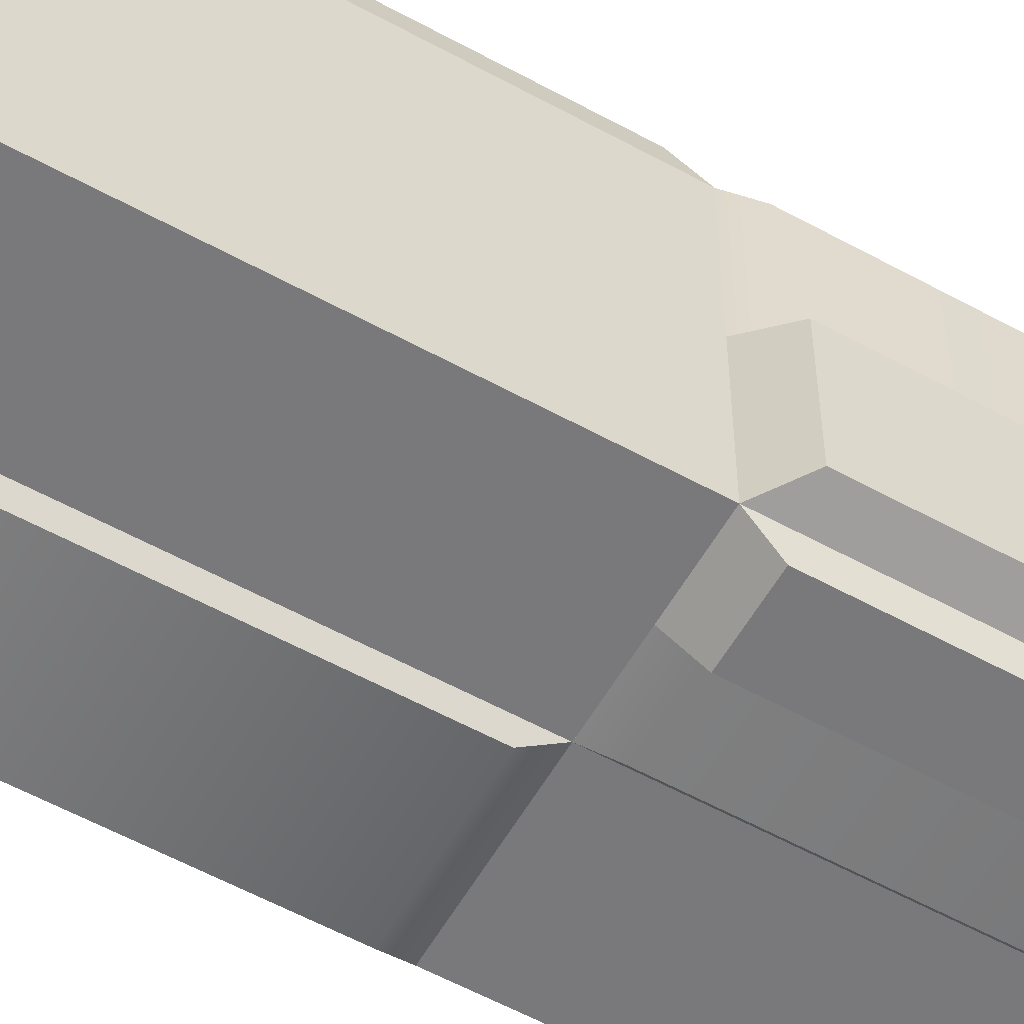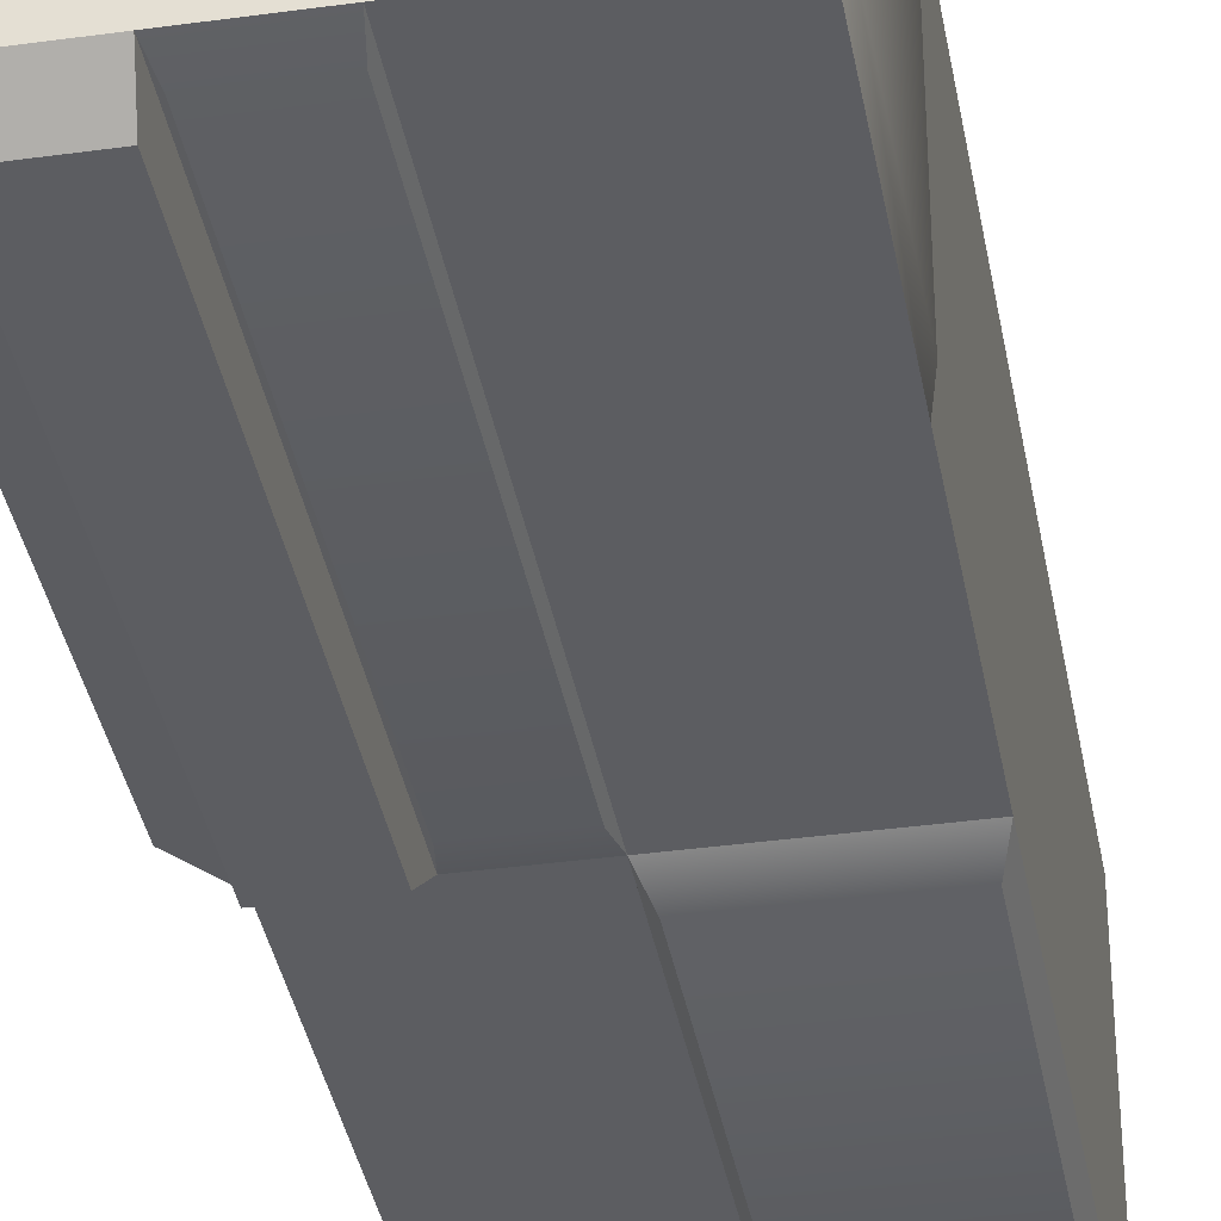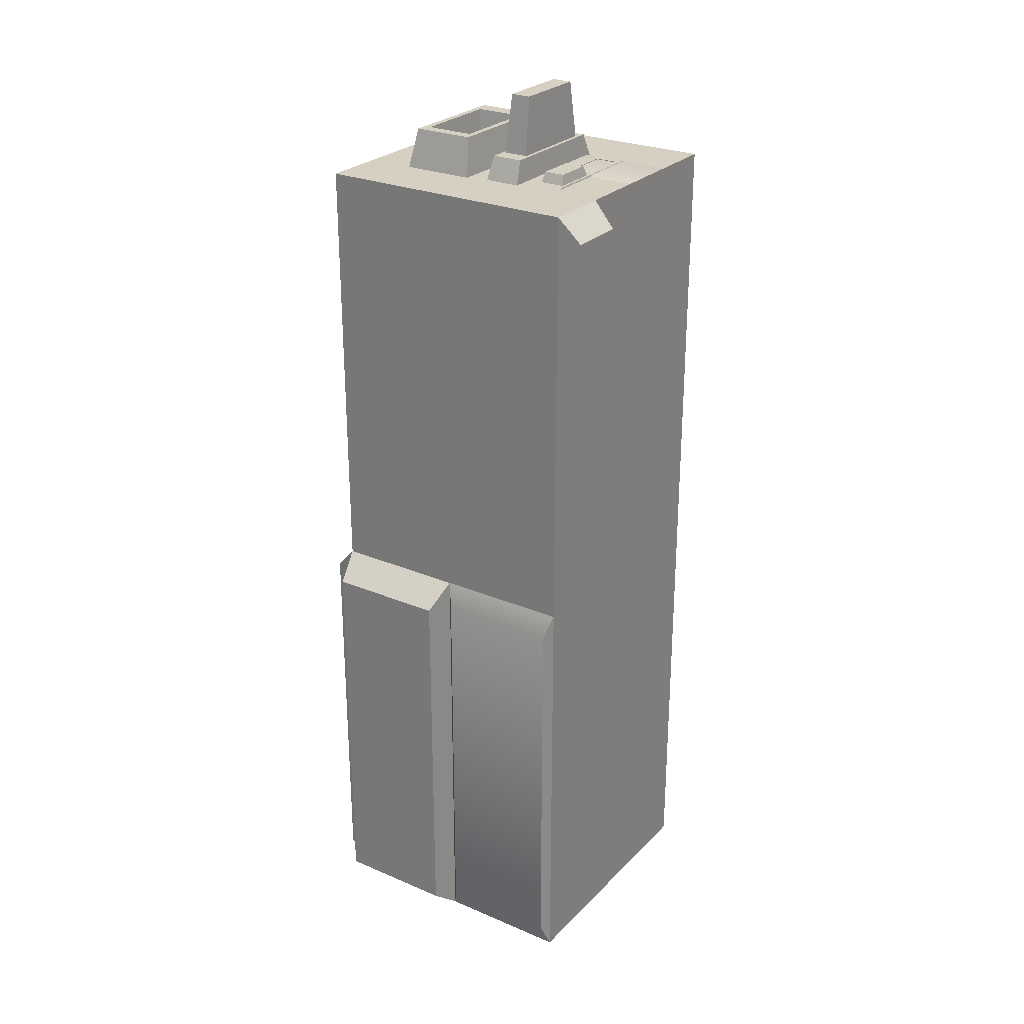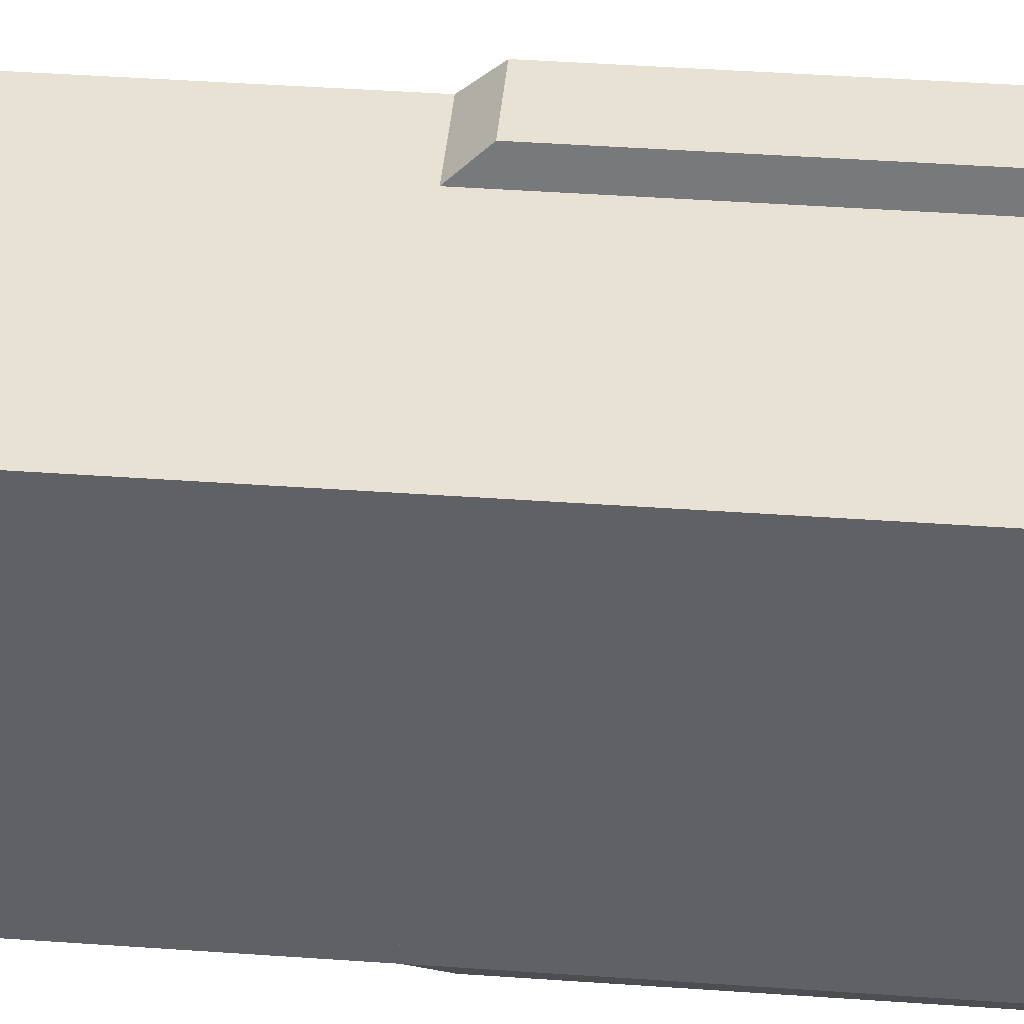
<metadata>
{"format":"obj","ext":"obj","renderer":"f3d","projection":"perspective","resolution":1024,"background":"white","views":[{"elev":-57.9,"azim":-119.6,"up":"+Z"},{"elev":-37.1,"azim":10.1,"up":"+Z"},{"elev":26.5,"azim":-56.3,"up":"+Y"},{"elev":40.9,"azim":95.0,"up":"+Z"}]}
</metadata>
<code>
o Office_7_Mesh.020
v 20.54 163.5 -18.55
v -15.99 163.5 -18.55
v 20.54 163.5 -0.2838
v -15.99 163.5 -0.2838
v 20.54 163.5 17.98
v -15.99 163.5 17.98
v 20.54 163.5 -18.55
v 20.54 163.5 -0.2838
v -15.99 163.5 -0.2838
v -15.99 163.5 -18.55
v 15.47 163.5 -17.12
v 15.47 163.5 -2.734
v -12 163.5 -2.734
v -12 163.5 -17.12
v 13.05 172.6 -15.85
v 13.05 172.6 -4.004
v -9.573 172.6 -4.004
v -9.573 172.6 -15.85
v 20.54 163.5 -0.2838
v 20.54 163.5 8.85
v -15.99 163.5 8.85
v -15.99 163.5 -0.2838
v 16.52 163.5 0.8532
v 16.52 163.5 8.098
v -11.28 163.5 8.098
v -11.28 163.5 0.8533
v 14.07 169.7 1.493
v 14.07 169.7 7.459
v -8.823 169.7 7.459
v -8.823 169.7 1.493
v 20.54 163.5 8.85
v 20.54 163.5 17.98
v -15.99 163.5 17.98
v -15.99 163.5 8.85
v 16.76 163.5 9.91
v 16.76 163.5 16.95
v -10.67 163.5 16.95
v -10.67 163.5 9.91
v 14.34 165.6 10.53
v 14.34 165.6 16.33
v -8.248 165.6 16.33
v -8.248 165.6 10.53
v 13.05 172.6 -15.85
v 13.05 172.6 -4.004
v -9.573 172.6 -4.004
v -9.573 172.6 -15.85
v 9.853 172.6 -14.59
v 9.853 172.6 -5.138
v -7.409 172.6 -5.138
v -7.409 172.6 -14.59
v 8.33 163.2 -13.76
v 8.33 163.2 -5.972
v -5.886 163.2 -5.972
v -5.886 163.2 -13.76
v 14.07 169.7 1.493
v 14.07 169.7 7.459
v -8.823 169.7 7.459
v -8.823 169.7 1.493
v 12.19 169.7 2.072
v 12.19 169.7 6.751
v -5.679 169.7 6.751
v -5.679 169.7 2.072
v 10.62 180.7 2.485
v 10.62 180.7 6.338
v -4.102 180.7 6.338
v -4.102 180.7 2.485
v 14.34 165.6 10.53
v 14.34 165.6 16.33
v 3.045 165.6 16.33
v 3.045 165.6 10.53
v 13.12 165.6 11.35
v 13.12 165.6 15.64
v 3.956 165.6 15.64
v 3.956 165.6 11.35
v 12.31 154.2 11.73
v 12.31 154.2 15.26
v 4.765 154.2 15.26
v 4.765 154.2 11.73
v 3.045 165.6 10.53
v 3.045 165.6 16.33
v -8.248 165.6 16.33
v -8.248 165.6 10.53
v 1.894 165.6 11.07
v 1.894 165.6 15.84
v -6.896 165.6 15.84
v -6.896 165.6 11.07
v 1.118 167.5 11.49
v 1.118 167.5 15.42
v -6.12 167.5 15.42
v -6.12 167.5 11.49
v 20.54 163.5 -18.55
v -15.99 163.5 -18.55
v 20.54 163.5 -0.2838
v -15.99 163.5 -0.2838
v 20.54 163.5 17.98
v -15.99 163.5 17.98
v 27.85 -0.1834 -25.86
v 27.85 82.56 -25.86
v 27.85 165.3 -25.86
v 2.273 -0.1834 -25.86
v 2.273 82.56 -25.86
v 2.273 165.3 -25.86
v -23.3 -0.1834 -25.86
v -23.3 82.56 -25.86
v -23.3 165.3 -25.86
v -23.3 -0.1834 25.29
v -23.3 82.56 25.29
v -23.3 165.3 25.29
v 2.273 -0.1834 25.29
v 2.273 82.56 25.29
v 2.273 165.3 25.29
v 27.85 -0.1834 25.29
v 27.85 82.56 25.29
v 27.85 165.3 25.29
v 27.85 -0.1834 -25.86
v 27.85 82.56 -25.86
v 2.273 82.56 -25.86
v 2.273 -0.1834 -25.86
v 27.85 -0.1834 -25.86
v 27.85 82.56 -25.86
v 2.273 82.56 -25.86
v 2.273 -0.1834 -25.86
v 26.44 4.367 -20.38
v 26.44 78.01 -20.38
v 3.679 78.01 -20.38
v 3.679 4.367 -20.38
v 2.273 -0.1834 -25.86
v 2.273 82.56 -25.86
v -10.51 82.56 -25.86
v -10.51 -0.1834 -25.86
v 2.273 -0.1834 -25.86
v 2.273 82.56 -25.86
v -10.51 82.56 -25.86
v -10.51 -0.1834 -25.86
v 1.569 4.367 -26.69
v 1.569 78.01 -26.69
v -9.811 78.01 -26.69
v -9.811 4.367 -26.69
v -10.51 -0.1834 -25.86
v -10.51 82.56 -25.86
v -23.3 82.56 -25.86
v -23.3 -0.1834 -25.86
v -10.51 -0.1834 -25.86
v -10.51 82.56 -25.86
v -23.3 82.56 -25.86
v -23.3 -0.1834 -25.86
v -11.22 4.367 -30.12
v -11.22 78.01 -30.12
v -22.6 78.01 -30.12
v -22.6 4.367 -30.12
v 27.85 82.56 -25.86
v 27.85 165.3 -25.86
v 2.273 165.3 -25.86
v 2.273 82.56 -25.86
v 27.85 82.56 -25.86
v 27.85 165.3 -25.86
v 2.273 165.3 -25.86
v 2.273 82.56 -25.86
v 26.44 87.11 -28.11
v 26.44 160.8 -28.11
v 3.679 160.8 -28.11
v 3.679 87.11 -28.11
v 2.273 82.56 -25.86
v 2.273 165.3 -25.86
v -23.3 165.3 -25.86
v -23.3 82.56 -25.86
v 2.273 82.56 -25.86
v 2.273 165.3 -25.86
v -23.3 165.3 -25.86
v -23.3 82.56 -25.86
v 0.866 87.11 -21.9
v 0.866 160.8 -21.9
v -21.89 160.8 -21.9
v -21.89 87.11 -21.9
v -23.3 -0.1834 -25.86
v -23.3 82.56 -25.86
v -23.3 82.56 -0.2838
v -23.3 -0.1834 -0.2837
v -23.3 -0.1834 -25.86
v -23.3 82.56 -25.86
v -23.3 82.56 -0.2838
v -23.3 -0.1834 -0.2837
v -28.77 4.367 -24.45
v -28.77 78.01 -24.45
v -28.77 78.01 -1.69
v -28.77 4.367 -1.69
v -23.3 -0.1834 -0.2837
v -23.3 82.56 -0.2838
v -23.3 82.56 25.29
v -23.3 -0.1834 25.29
v -23.3 -0.1834 -0.2837
v -23.3 82.56 -0.2838
v -23.3 82.56 25.29
v -23.3 -0.1834 25.29
v -24.94 4.367 1.123
v -24.94 78.01 1.123
v -24.94 78.01 23.88
v -24.94 4.367 23.88
v -23.3 82.56 -25.86
v -23.3 165.3 -25.86
v -23.3 165.3 25.29
v -23.3 82.56 25.29
v -23.3 82.56 -25.86
v -23.3 165.3 -25.86
v -23.3 165.3 25.29
v -23.3 82.56 25.29
v -18.52 87.11 -23.04
v -18.52 160.8 -23.04
v -18.52 160.8 22.48
v -18.52 87.11 22.48
v -23.3 -0.1834 25.29
v -23.3 82.56 25.29
v 2.273 82.56 25.29
v 2.273 -0.1834 25.29
v -23.3 -0.1834 25.29
v -23.3 82.56 25.29
v 2.273 82.56 25.29
v 2.273 -0.1834 25.29
v -21.89 4.367 21.67
v -21.89 78.01 21.67
v 0.8661 78.01 21.67
v 0.8661 4.367 21.67
v 2.273 -0.1834 25.29
v 2.273 41.19 25.29
v 27.85 41.19 25.29
v 27.85 -0.1834 25.29
v 2.273 -0.1834 25.29
v 2.273 41.19 25.29
v 27.85 41.19 25.29
v 27.85 -0.1834 25.29
v 3.679 2.092 23.7
v 3.679 38.91 23.7
v 26.44 38.91 23.7
v 26.44 2.092 23.7
v 2.273 41.19 25.29
v 2.273 82.56 25.29
v 27.85 82.56 25.29
v 27.85 41.19 25.29
v 2.273 41.19 25.29
v 2.273 82.56 25.29
v 27.85 82.56 25.29
v 27.85 41.19 25.29
v 3.679 43.46 20.75
v 3.679 80.28 20.75
v 26.44 80.28 20.75
v 26.44 43.46 20.75
v -23.3 82.56 25.29
v -23.3 165.3 25.29
v -10.51 165.3 25.29
v -10.51 82.56 25.29
v -23.3 82.56 25.29
v -23.3 165.3 25.29
v -10.51 165.3 25.29
v -10.51 82.56 25.29
v -22.6 87.11 29.65
v -22.6 160.8 29.65
v -11.22 160.8 29.65
v -11.22 87.11 29.65
v -10.51 82.56 25.29
v -10.51 165.3 25.29
v 2.273 165.3 25.29
v 2.273 82.56 25.29
v -10.51 82.56 25.29
v -10.51 165.3 25.29
v 2.273 165.3 25.29
v 2.273 82.56 25.29
v -9.811 87.11 23.1
v -9.811 160.8 23.1
v 1.569 160.8 23.1
v 1.569 87.11 23.1
v 2.273 82.56 25.29
v 2.273 165.3 25.29
v 27.85 165.3 25.29
v 27.85 82.56 25.29
v 2.273 82.56 25.29
v 2.273 165.3 25.29
v 27.85 165.3 25.29
v 27.85 82.56 25.29
v 3.679 87.11 20.98
v 3.679 160.8 20.98
v 26.44 160.8 20.98
v 26.44 87.11 20.98
v 27.85 -0.1834 25.29
v 27.85 41.19 25.29
v 27.85 41.19 -25.86
v 27.85 -0.1834 -25.86
v 27.85 -0.1834 25.29
v 27.85 41.19 25.29
v 27.85 41.19 -25.86
v 27.85 -0.1834 -25.86
v 28.64 2.092 22.48
v 28.64 38.91 22.48
v 28.64 38.91 -23.04
v 28.64 2.092 -23.04
v 27.85 41.19 25.29
v 27.85 82.56 25.29
v 27.85 82.56 -25.86
v 27.85 41.19 -25.86
v 27.85 41.19 25.29
v 27.85 82.56 25.29
v 27.85 82.56 -25.86
v 27.85 41.19 -25.86
v 26.28 43.46 22.48
v 26.28 80.28 22.48
v 26.28 80.28 -23.04
v 26.28 43.46 -23.04
v 27.85 82.56 25.29
v 27.85 165.3 25.29
v 27.85 165.3 -25.86
v 27.85 82.56 -25.86
v 27.85 82.56 25.29
v 27.85 165.3 25.29
v 27.85 165.3 -25.86
v 27.85 82.56 -25.86
v 26.95 87.11 22.48
v 26.95 160.8 22.48
v 26.95 160.8 -23.04
v 26.95 87.11 -23.04
v 27.85 165.3 -25.86
v 27.85 165.3 25.29
v 15.06 165.3 25.29
v 15.06 165.3 -25.86
v 27.85 165.3 -25.86
v 27.85 165.3 25.29
v 15.06 165.3 25.29
v 15.06 165.3 -25.86
v 27.14 163.7 -23.04
v 27.14 163.7 22.48
v 15.76 163.7 22.48
v 15.76 163.7 -23.04
v 15.06 165.3 -25.86
v 15.06 165.3 25.29
v 2.273 165.3 25.29
v 2.273 165.3 -25.86
v 15.06 165.3 -25.86
v 15.06 165.3 25.29
v 2.273 165.3 25.29
v 2.273 165.3 -25.86
v 14.36 165.5 -23.04
v 14.36 165.5 22.48
v 2.976 165.5 22.48
v 2.976 165.5 -23.04
v 2.273 165.3 -25.86
v 2.273 165.3 -0.2838
v -23.3 165.3 -0.2838
v -23.3 165.3 -25.86
v 2.273 165.3 -25.86
v 2.273 165.3 -0.2838
v -23.3 165.3 -0.2838
v -23.3 165.3 -25.86
v 0.866 165.2 -24.45
v 0.8661 165.2 -1.69
v -21.89 165.2 -1.69
v -21.89 165.2 -24.45
v 2.273 165.3 -0.2838
v 2.273 165.3 25.29
v -23.3 165.3 25.29
v -23.3 165.3 -0.2838
v 2.273 165.3 -0.2838
v 2.273 165.3 25.29
v -23.3 165.3 25.29
v -23.3 165.3 -0.2838
v 0.8661 164.5 1.123
v 0.8661 164.5 23.88
v -21.89 164.5 23.88
v -21.89 164.5 1.123
v 27.85 -0.1834 25.29
v 27.85 -0.1834 -0.2838
v 2.273 -0.1834 -0.2837
v 2.273 -0.1834 25.29
v 27.85 -0.1834 25.29
v 27.85 -0.1834 -0.2838
v 2.273 -0.1834 -0.2837
v 2.273 -0.1834 25.29
v 26.44 -1.978 23.88
v 26.44 -1.978 1.123
v 3.679 -1.978 1.123
v 3.679 -1.978 23.88
v 27.85 -0.1834 -0.2838
v 27.85 -0.1834 -25.86
v 2.273 -0.1834 -25.86
v 2.273 -0.1834 -0.2837
v 27.85 -0.1834 -0.2838
v 27.85 -0.1834 -25.86
v 2.273 -0.1834 -25.86
v 2.273 -0.1834 -0.2837
v 26.44 1.148 -1.69
v 26.44 1.148 -24.45
v 3.679 1.148 -24.45
v 3.679 1.148 -1.69
v 2.273 -0.1834 25.29
v 2.273 -0.1834 -25.86
v -23.3 -0.1834 -25.86
v -23.3 -0.1834 25.29
v 2.273 -0.1834 25.29
v 2.273 -0.1834 -25.86
v -23.3 -0.1834 -25.86
v -23.3 -0.1834 25.29
v 0.8661 0.8424 22.48
v 0.866 0.8424 -23.04
v -21.89 0.8424 -23.04
v -21.89 0.8424 22.48
v 27.85 -0.1834 -25.86
v 27.85 82.56 -25.86
v 27.85 165.3 -25.86
v 2.273 -0.1834 -25.86
v 2.273 82.56 -25.86
v 2.273 165.3 -25.86
v -23.3 -0.1834 -25.86
v -23.3 82.56 -25.86
v -23.3 165.3 -25.86
v -23.3 -0.1834 25.29
v -23.3 82.56 25.29
v -23.3 165.3 25.29
v 2.273 -0.1834 25.29
v 2.273 82.56 25.29
v 2.273 165.3 25.29
v 27.85 -0.1834 25.29
v 27.85 82.56 25.29
v 27.85 165.3 25.29
f 12 8 7 11
f 13 9 8 12
f 14 10 9 13
f 11 7 10 14
f 16 12 11 15
f 17 13 12 16
f 18 14 13 17
f 15 11 14 18
f 48 44 43 47
f 49 45 44 48
f 50 46 45 49
f 47 43 46 50
f 52 48 47 51
f 53 49 48 52
f 54 50 49 53
f 51 47 50 54
f 54 53 52 51
f 24 20 19 23
f 25 21 20 24
f 26 22 21 25
f 23 19 22 26
f 28 24 23 27
f 29 25 24 28
f 30 26 25 29
f 27 23 26 30
f 60 56 55 59
f 61 57 56 60
f 62 58 57 61
f 59 55 58 62
f 64 60 59 63
f 65 61 60 64
f 66 62 61 65
f 63 59 62 66
f 66 65 64 63
f 36 32 31 35
f 37 33 32 36
f 38 34 33 37
f 35 31 34 38
f 40 36 35 39
f 41 37 36 40
f 42 38 37 41
f 39 35 38 42
f 72 68 67 71
f 73 69 68 72
f 74 70 69 73
f 71 67 70 74
f 76 72 71 75
f 77 73 72 76
f 78 74 73 77
f 75 71 74 78
f 78 77 76 75
f 84 80 79 83
f 85 81 80 84
f 86 82 81 85
f 83 79 82 86
f 88 84 83 87
f 89 85 84 88
f 90 86 85 89
f 87 83 86 90
f 90 89 88 87
f 92 94 93 91
f 94 96 95 93
f 120 116 115 119
f 121 117 116 120
f 122 118 117 121
f 119 115 118 122
f 124 120 119 123
f 125 121 120 124
f 126 122 121 125
f 123 119 122 126
f 126 125 124 123
f 132 128 127 131
f 133 129 128 132
f 134 130 129 133
f 131 127 130 134
f 136 132 131 135
f 137 133 132 136
f 138 134 133 137
f 135 131 134 138
f 138 137 136 135
f 144 140 139 143
f 145 141 140 144
f 146 142 141 145
f 143 139 142 146
f 148 144 143 147
f 149 145 144 148
f 150 146 145 149
f 147 143 146 150
f 150 149 148 147
f 156 152 151 155
f 157 153 152 156
f 158 154 153 157
f 155 151 154 158
f 160 156 155 159
f 161 157 156 160
f 162 158 157 161
f 159 155 158 162
f 162 161 160 159
f 168 164 163 167
f 169 165 164 168
f 170 166 165 169
f 167 163 166 170
f 172 168 167 171
f 173 169 168 172
f 174 170 169 173
f 171 167 170 174
f 174 173 172 171
f 180 176 175 179
f 181 177 176 180
f 182 178 177 181
f 179 175 178 182
f 184 180 179 183
f 185 181 180 184
f 186 182 181 185
f 183 179 182 186
f 186 185 184 183
f 192 188 187 191
f 193 189 188 192
f 194 190 189 193
f 191 187 190 194
f 196 192 191 195
f 197 193 192 196
f 198 194 193 197
f 195 191 194 198
f 198 197 196 195
f 204 200 199 203
f 205 201 200 204
f 206 202 201 205
f 203 199 202 206
f 208 204 203 207
f 209 205 204 208
f 210 206 205 209
f 207 203 206 210
f 210 209 208 207
f 216 212 211 215
f 217 213 212 216
f 218 214 213 217
f 215 211 214 218
f 220 216 215 219
f 221 217 216 220
f 222 218 217 221
f 219 215 218 222
f 222 221 220 219
f 228 224 223 227
f 229 225 224 228
f 230 226 225 229
f 227 223 226 230
f 232 228 227 231
f 233 229 228 232
f 234 230 229 233
f 231 227 230 234
f 234 233 232 231
f 240 236 235 239
f 241 237 236 240
f 242 238 237 241
f 239 235 238 242
f 244 240 239 243
f 245 241 240 244
f 246 242 241 245
f 243 239 242 246
f 246 245 244 243
f 252 248 247 251
f 253 249 248 252
f 254 250 249 253
f 251 247 250 254
f 256 252 251 255
f 257 253 252 256
f 258 254 253 257
f 255 251 254 258
f 258 257 256 255
f 264 260 259 263
f 265 261 260 264
f 266 262 261 265
f 263 259 262 266
f 268 264 263 267
f 269 265 264 268
f 270 266 265 269
f 267 263 266 270
f 270 269 268 267
f 276 272 271 275
f 277 273 272 276
f 278 274 273 277
f 275 271 274 278
f 280 276 275 279
f 281 277 276 280
f 282 278 277 281
f 279 275 278 282
f 282 281 280 279
f 288 284 283 287
f 289 285 284 288
f 290 286 285 289
f 287 283 286 290
f 292 288 287 291
f 293 289 288 292
f 294 290 289 293
f 291 287 290 294
f 294 293 292 291
f 300 296 295 299
f 301 297 296 300
f 302 298 297 301
f 299 295 298 302
f 304 300 299 303
f 305 301 300 304
f 306 302 301 305
f 303 299 302 306
f 306 305 304 303
f 312 308 307 311
f 313 309 308 312
f 314 310 309 313
f 311 307 310 314
f 316 312 311 315
f 317 313 312 316
f 318 314 313 317
f 315 311 314 318
f 318 317 316 315
f 324 320 319 323
f 325 321 320 324
f 326 322 321 325
f 323 319 322 326
f 328 324 323 327
f 329 325 324 328
f 330 326 325 329
f 327 323 326 330
f 330 329 328 327
f 336 332 331 335
f 337 333 332 336
f 338 334 333 337
f 335 331 334 338
f 340 336 335 339
f 341 337 336 340
f 342 338 337 341
f 339 335 338 342
f 342 341 340 339
f 348 344 343 347
f 349 345 344 348
f 350 346 345 349
f 347 343 346 350
f 352 348 347 351
f 353 349 348 352
f 354 350 349 353
f 351 347 350 354
f 354 353 352 351
f 360 356 355 359
f 361 357 356 360
f 362 358 357 361
f 359 355 358 362
f 364 360 359 363
f 365 361 360 364
f 366 362 361 365
f 363 359 362 366
f 366 365 364 363
f 372 368 367 371
f 373 369 368 372
f 374 370 369 373
f 371 367 370 374
f 376 372 371 375
f 377 373 372 376
f 378 374 373 377
f 375 371 374 378
f 378 377 376 375
f 384 380 379 383
f 385 381 380 384
f 386 382 381 385
f 383 379 382 386
f 388 384 383 387
f 389 385 384 388
f 390 386 385 389
f 387 383 386 390
f 390 389 388 387
f 396 392 391 395
f 397 393 392 396
f 398 394 393 397
f 395 391 394 398
f 400 396 395 399
f 401 397 396 400
f 402 398 397 401
f 399 395 398 402
f 402 401 400 399
f 406 407 404 403
f 409 410 407 406
f 407 408 405 404
f 410 411 408 407
f 412 413 410 409
f 413 414 411 410
f 415 416 413 412
f 418 419 416 415
f 416 417 414 413
f 419 420 417 416
f 403 404 419 418
f 404 405 420 419
f 408 417 420 405
f 411 414 417 408
f 415 406 403 418
f 412 409 406 415

</code>
